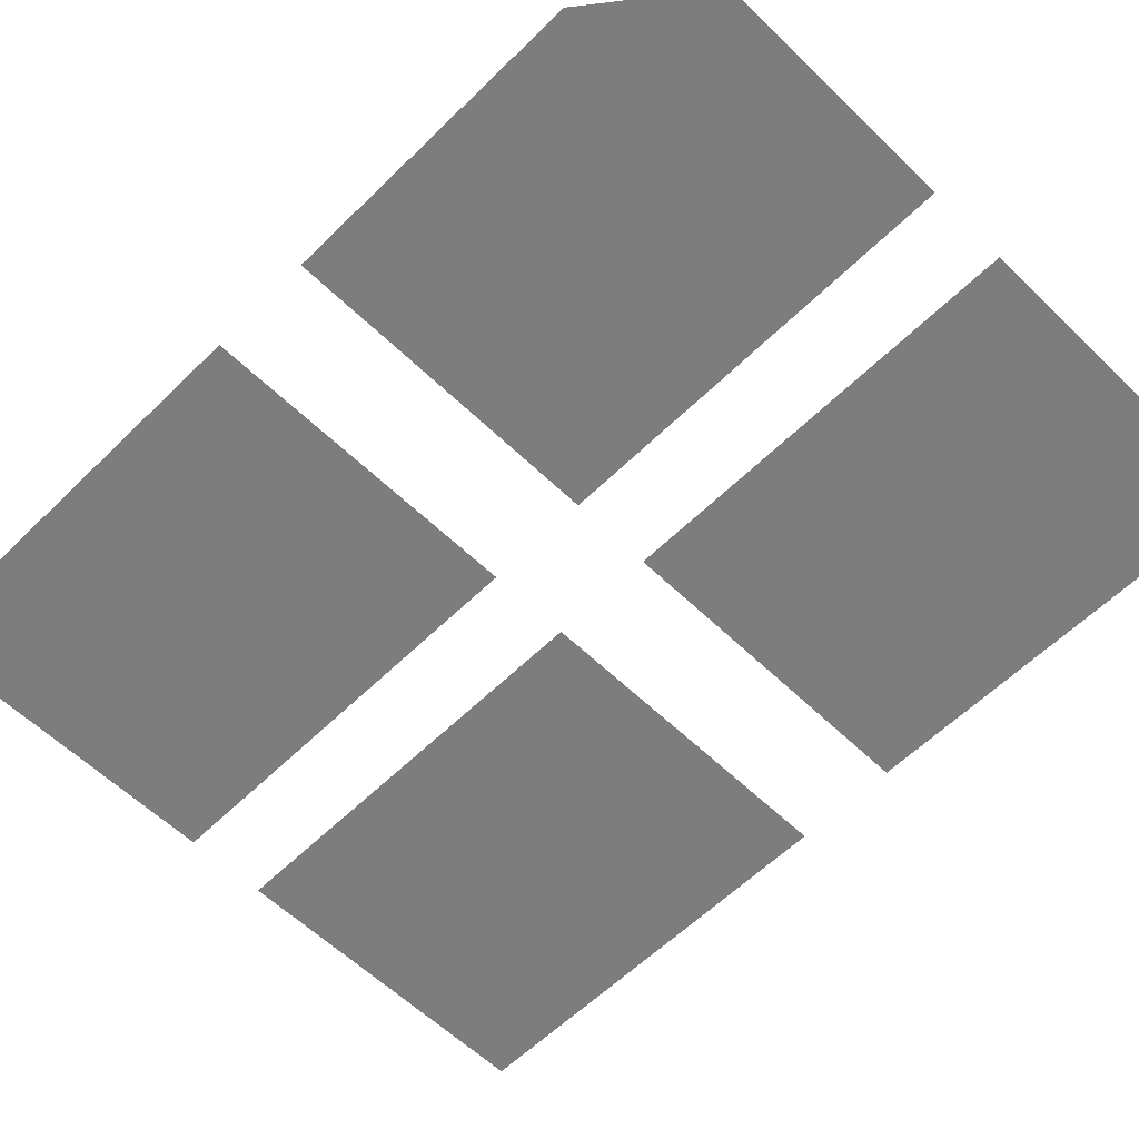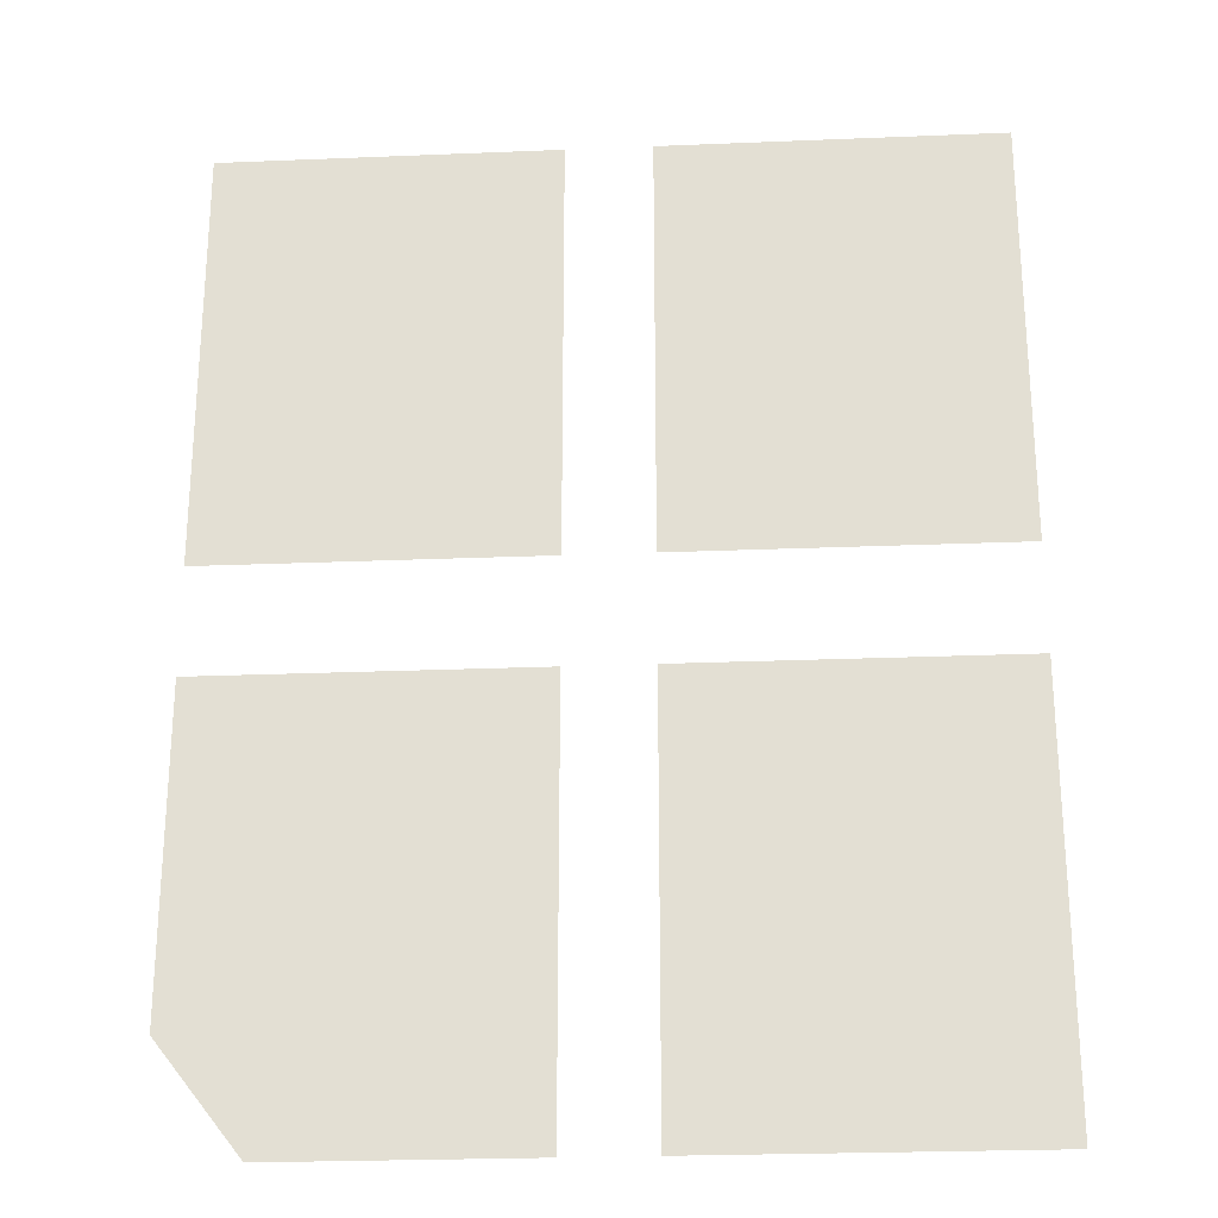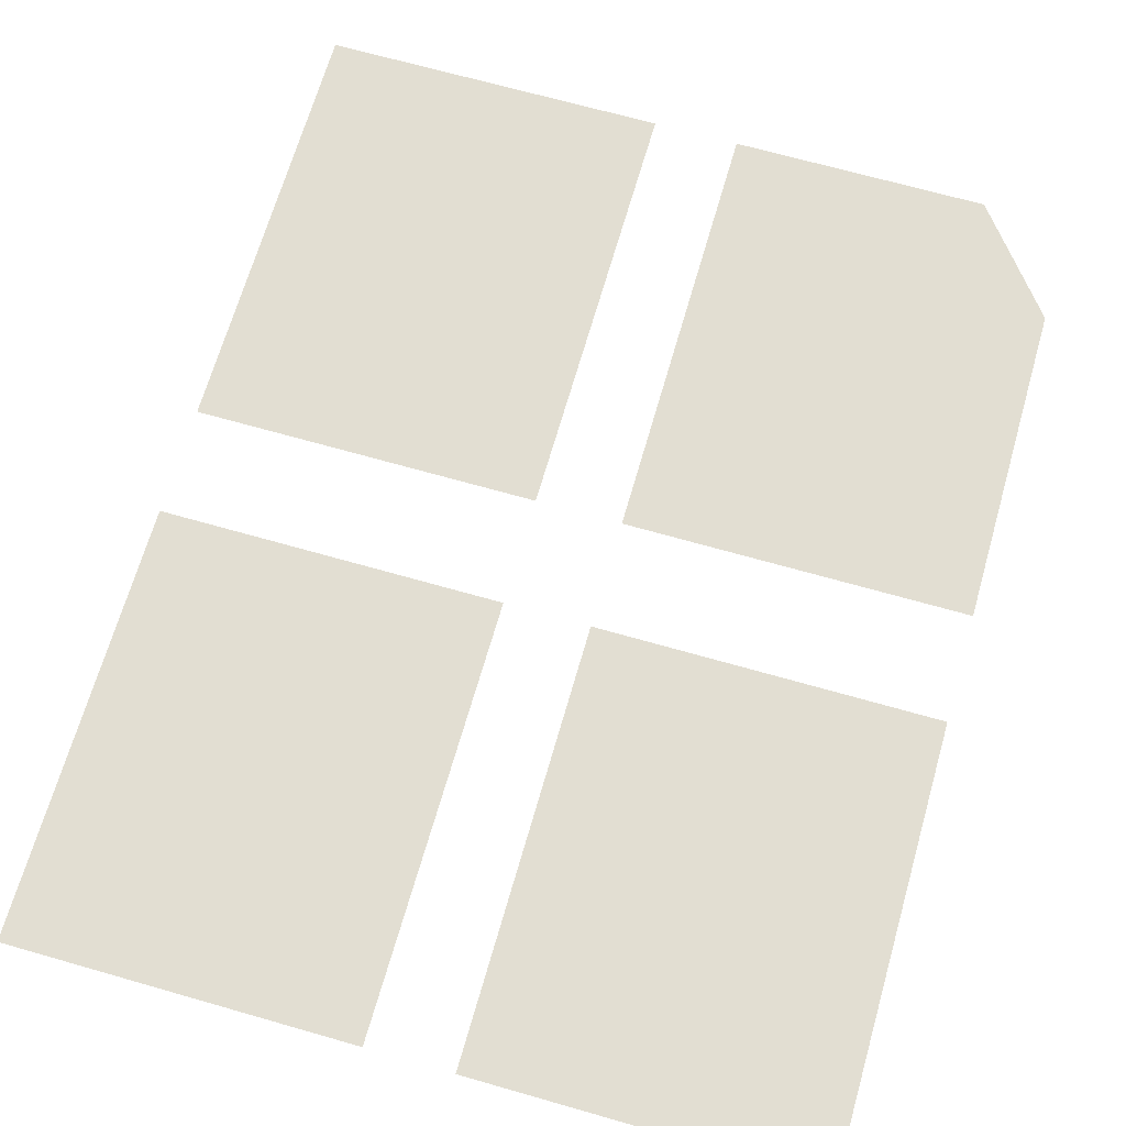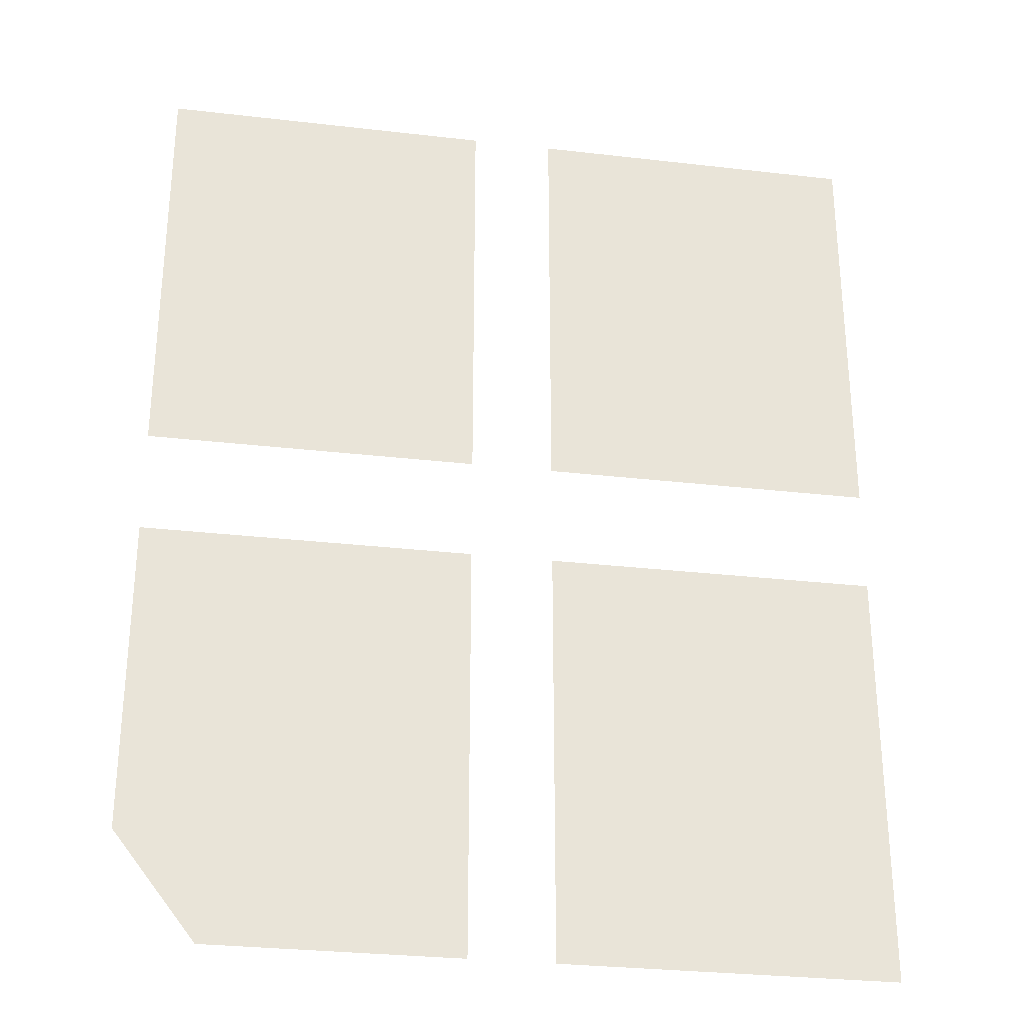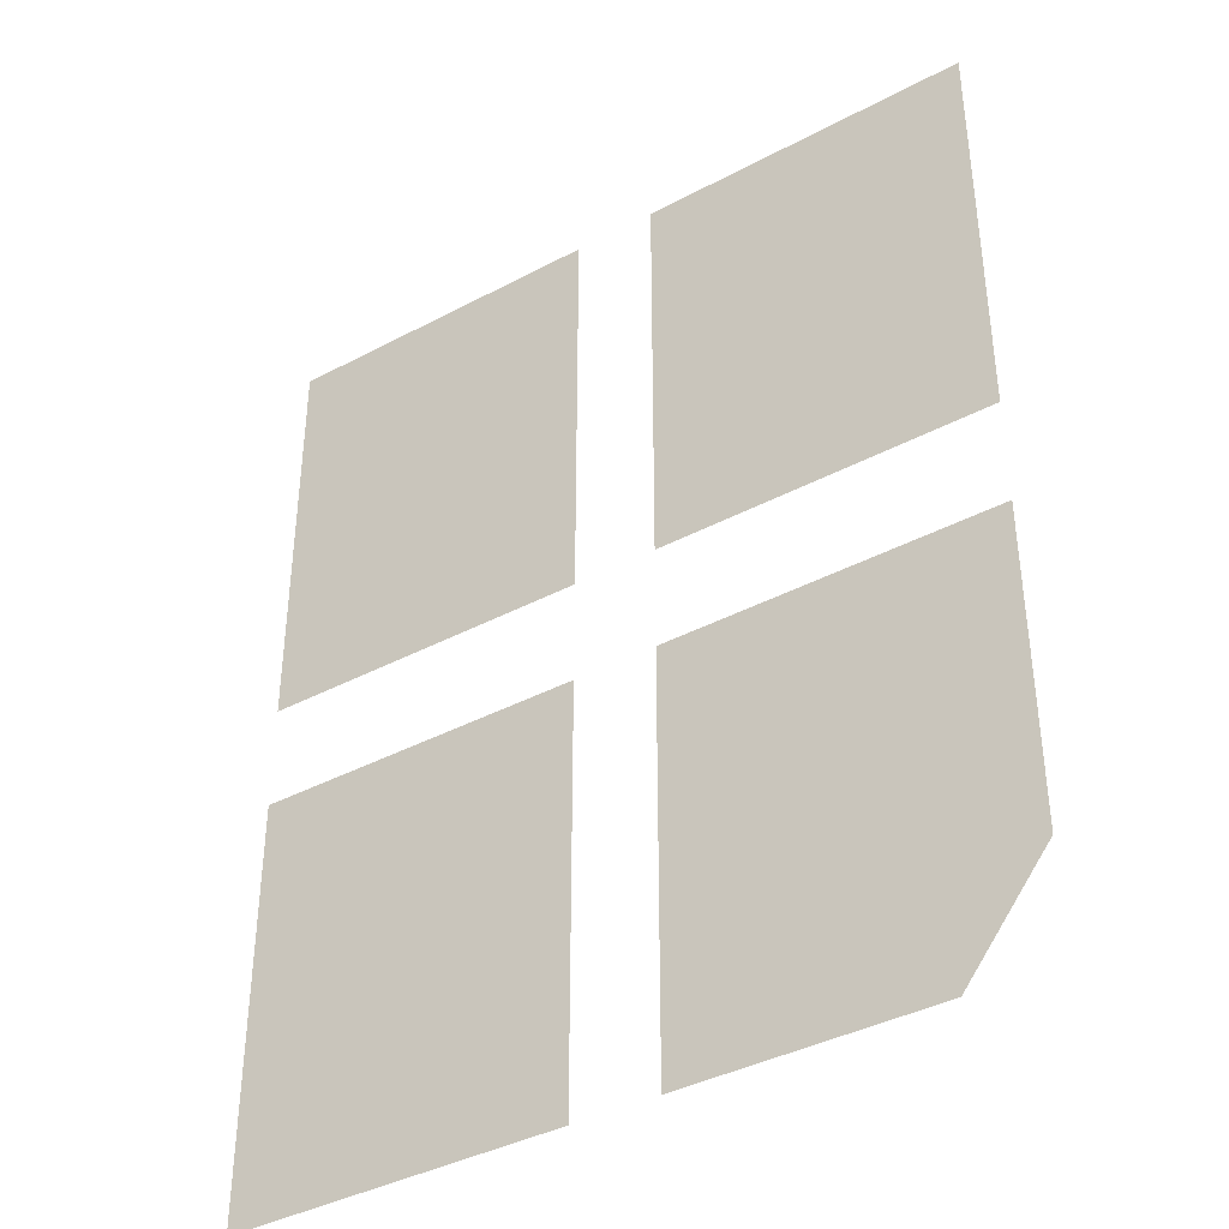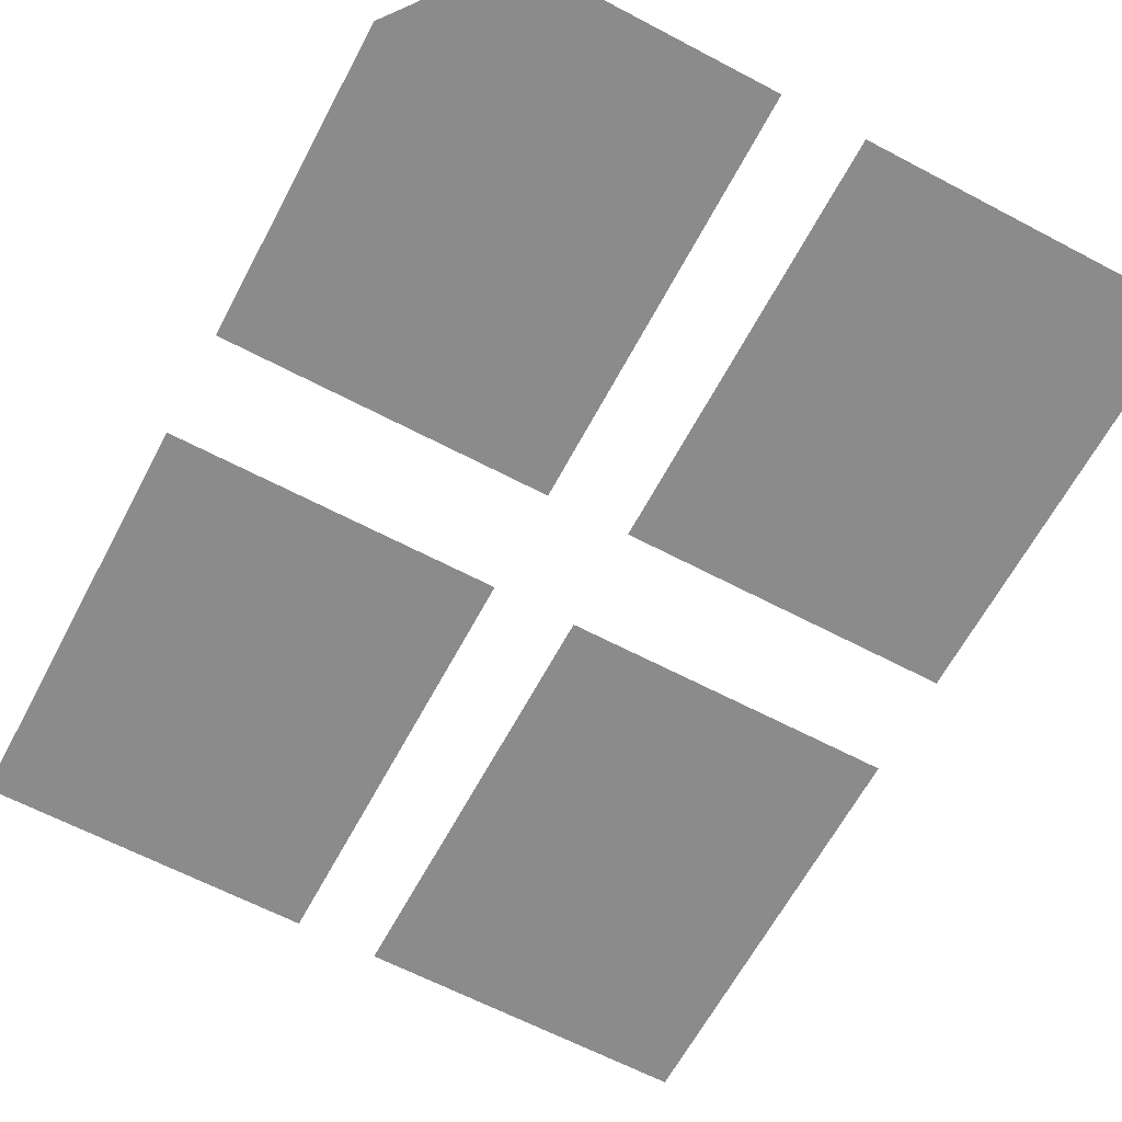
<metadata>
{"format":"obj","ext":"obj","renderer":"f3d","projection":"perspective","resolution":1024,"background":"white","views":[{"elev":-59.2,"azim":-44.8,"up":"+Z"},{"elev":-25.0,"azim":3.8,"up":"+Y"},{"elev":67.9,"azim":-164.0,"up":"+Z"},{"elev":-29.5,"azim":-9.7,"up":"+Y"},{"elev":-39.2,"azim":-146.4,"up":"+Y"},{"elev":-63.9,"azim":-28.0,"up":"+Z"}]}
</metadata>
<code>
g default
v -8.314 -95.26 0
v -8.314 -10.58 0
v -74.82 -10.58 0
v 8.314 -95.26 0
v 74.82 -95.26 0
v 74.82 -10.58 0
v 8.314 -10.58 0
v -74.82 10.58 0
v -8.314 10.58 0
v -8.314 95.26 0
v -74.82 95.26 0
v 8.314 10.58 0
v 74.82 10.58 0
v 74.82 95.26 0
v 8.314 95.26 0
v -58.2 -95.26 0
v -74.82 -74.09 0
g pPlane4
f 4 5 6 7
f 8 9 10 11
f 12 13 14 15
f 17 16 1 2 3

</code>
